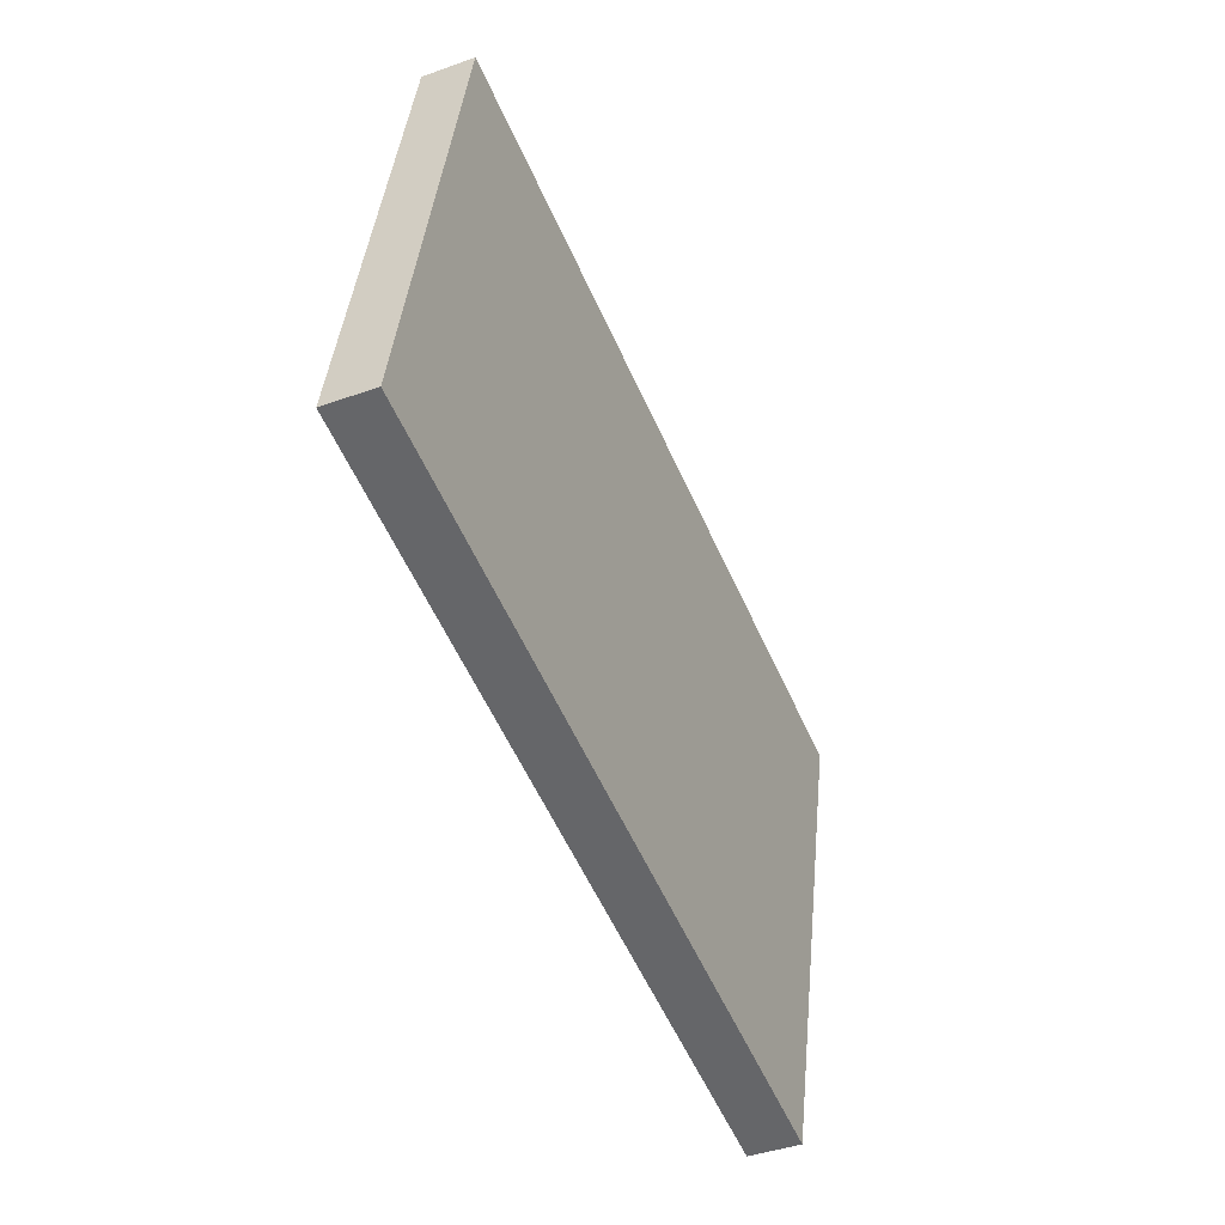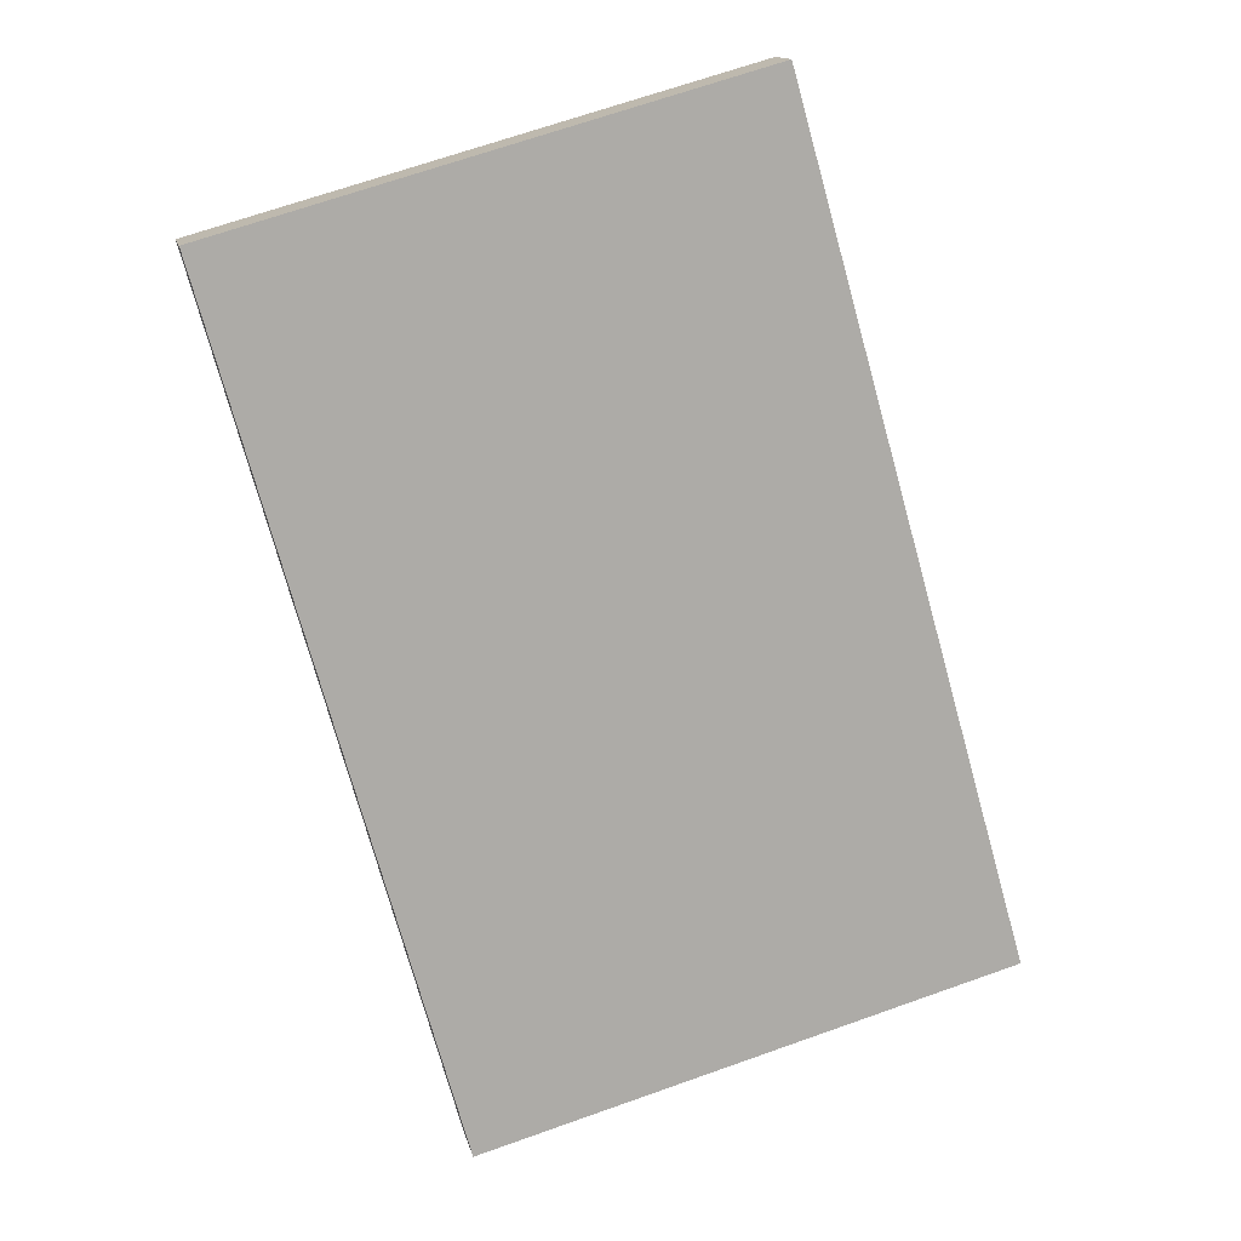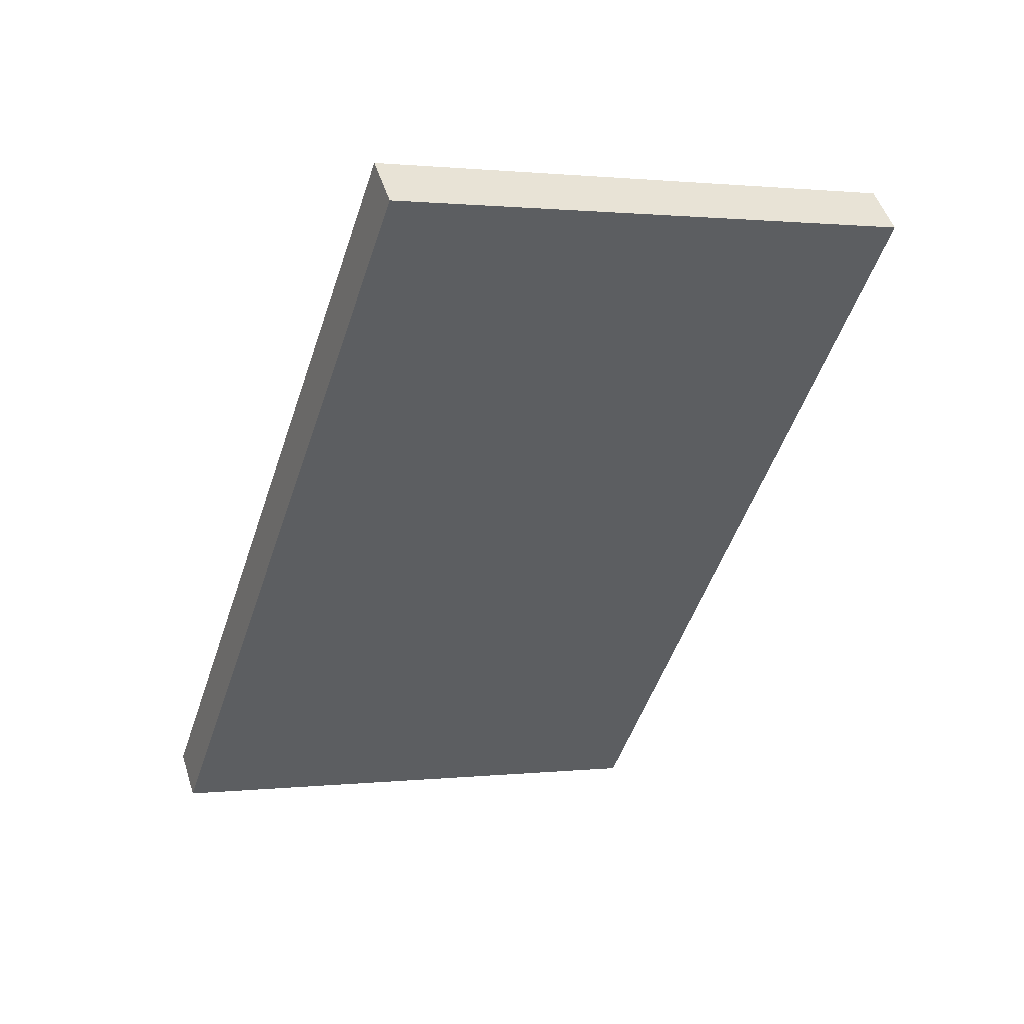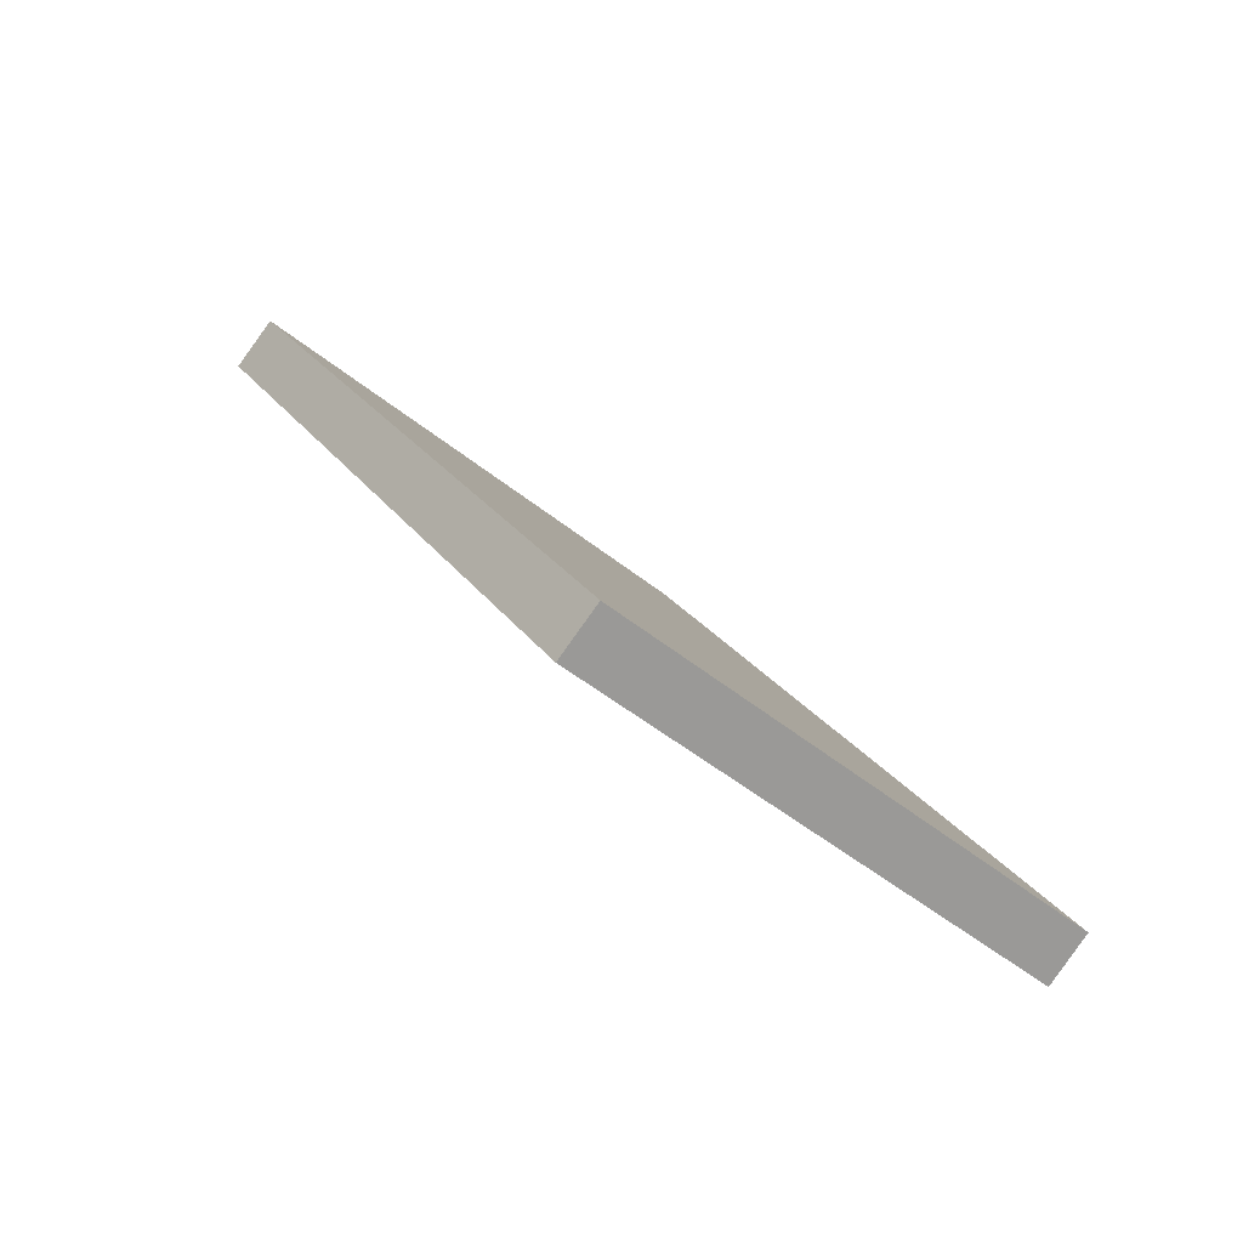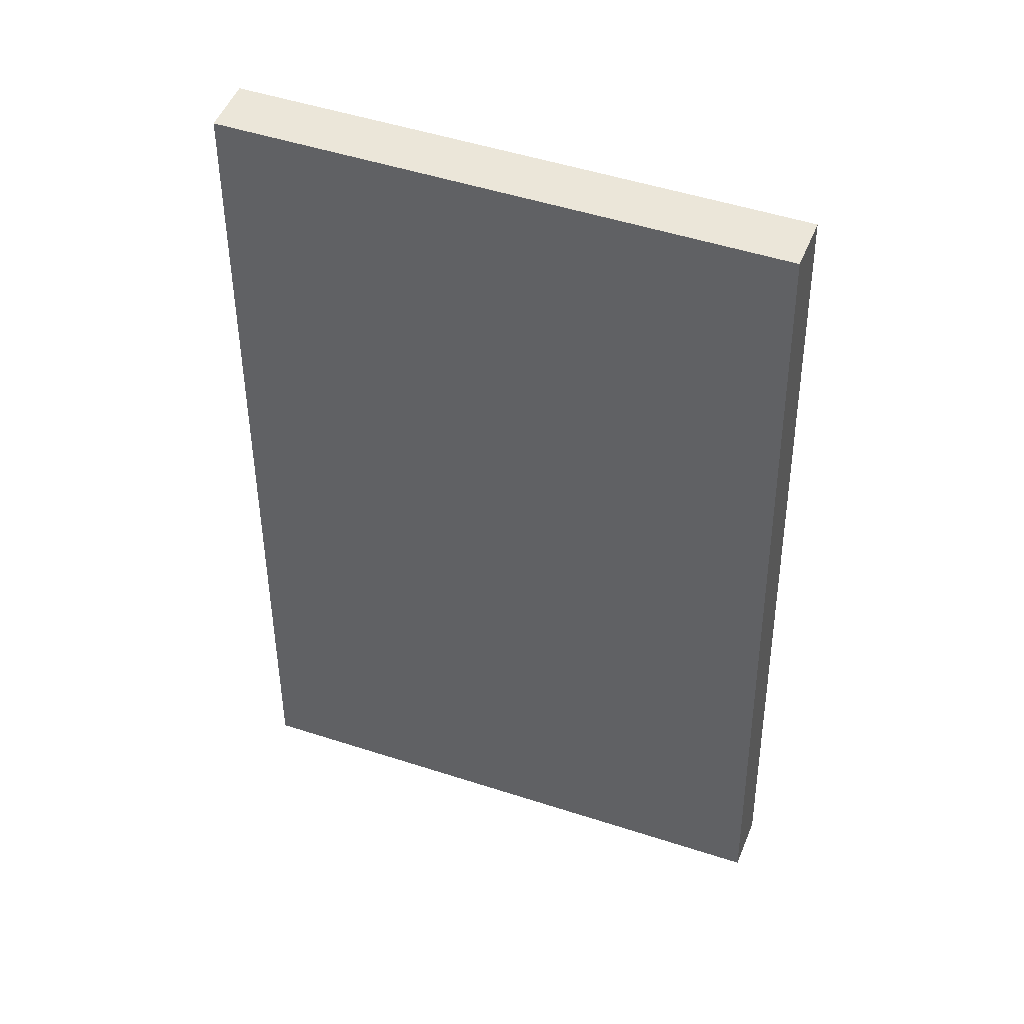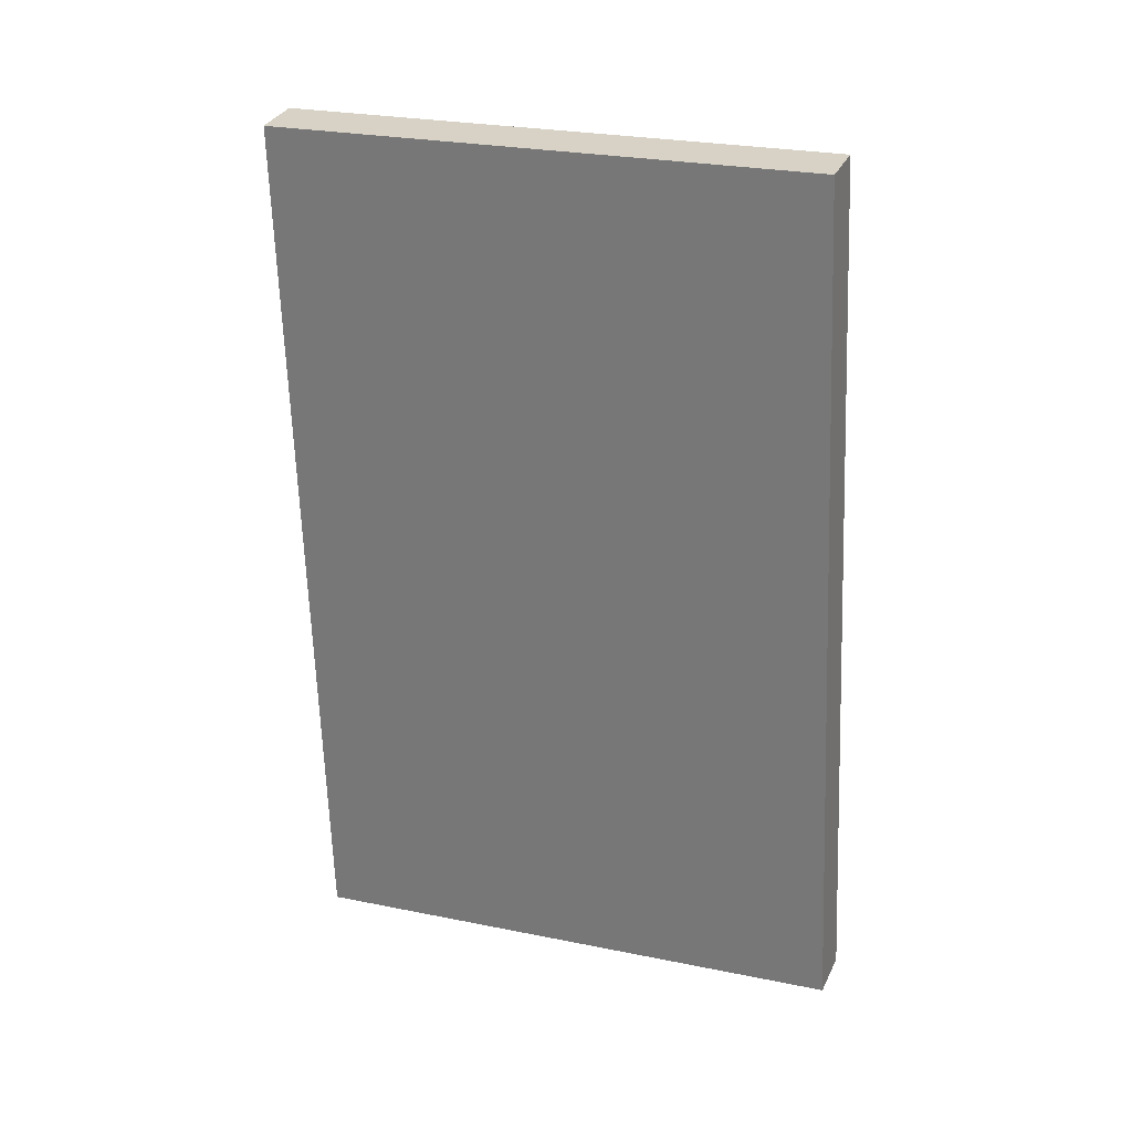
<metadata>
{"format":"obj","ext":"obj","renderer":"f3d","projection":"perspective","resolution":1024,"background":"white","views":[{"elev":27.6,"azim":115.2,"up":"+Z"},{"elev":36.3,"azim":-177.0,"up":"+Z"},{"elev":25.5,"azim":-2.7,"up":"+Z"},{"elev":-59.1,"azim":156.9,"up":"+Z"},{"elev":-25.2,"azim":-162.4,"up":"+Y"},{"elev":52.5,"azim":-142.2,"up":"+Z"}]}
</metadata>
<code>
o cape
v -0.3534 0.7815 -0.1091
v -0.3693 0.8371 -0.08559
v -0.0718 0.4767 0.8007
v -0.08764 0.5324 0.8243
v 0.2091 1.048 -0.1941
v 0.2249 0.992 -0.2177
v 0.4907 0.7429 0.7157
v 0.5066 0.6872 0.6922
f 4 7 5 2
f 3 4 2 1
f 8 3 1 6
f 7 8 6 5
f 6 1 2 5
f 7 4 3 8

</code>
